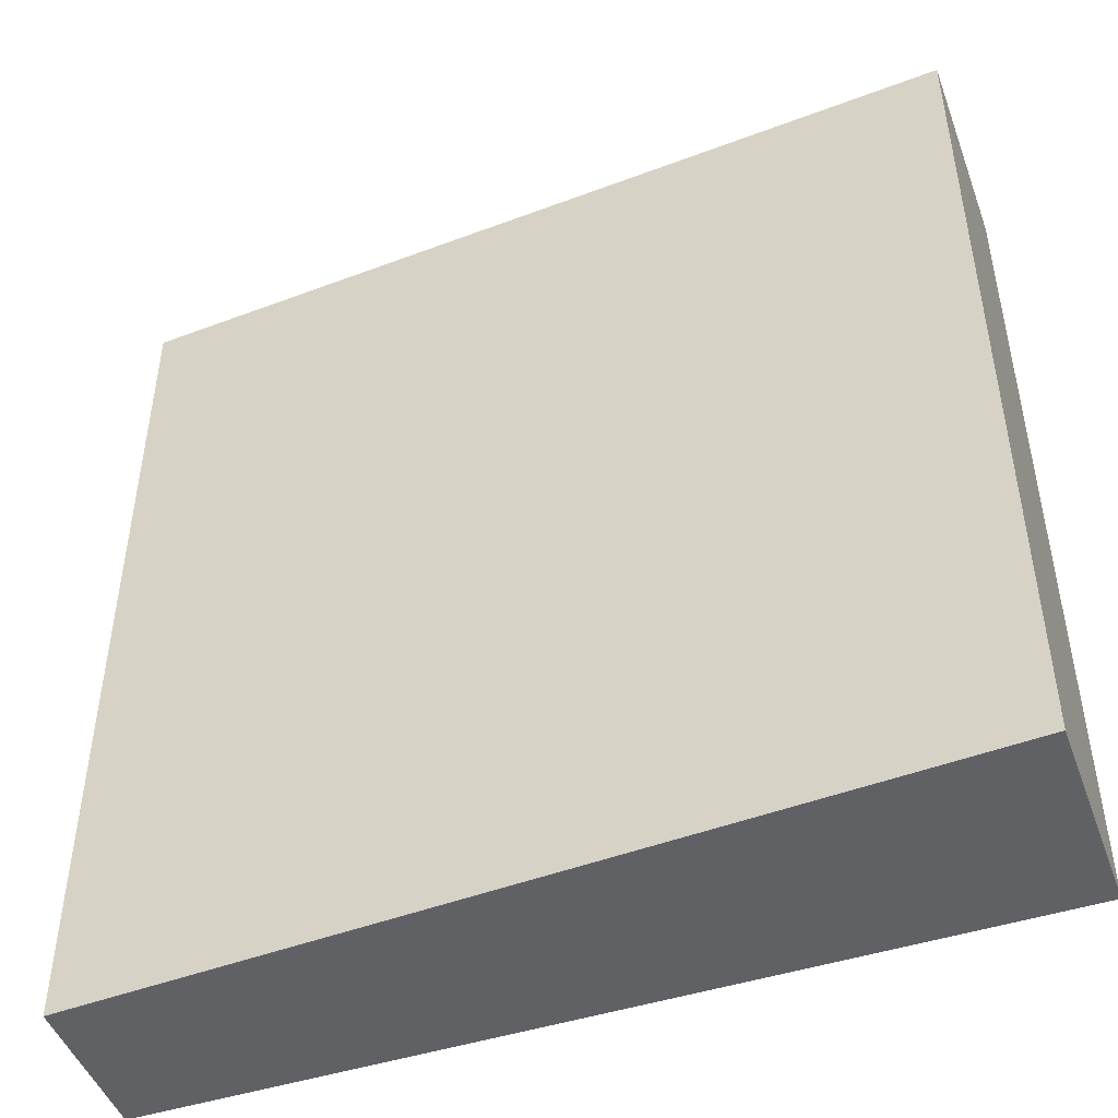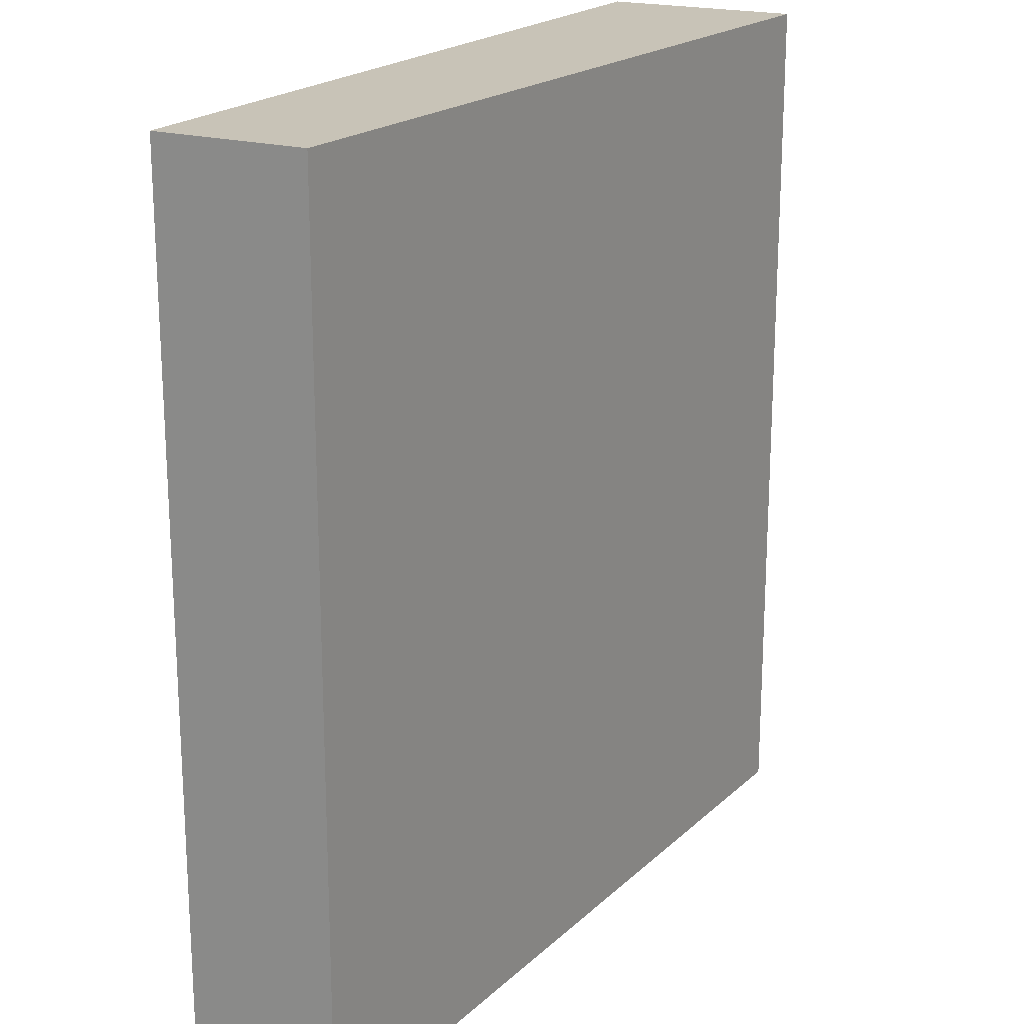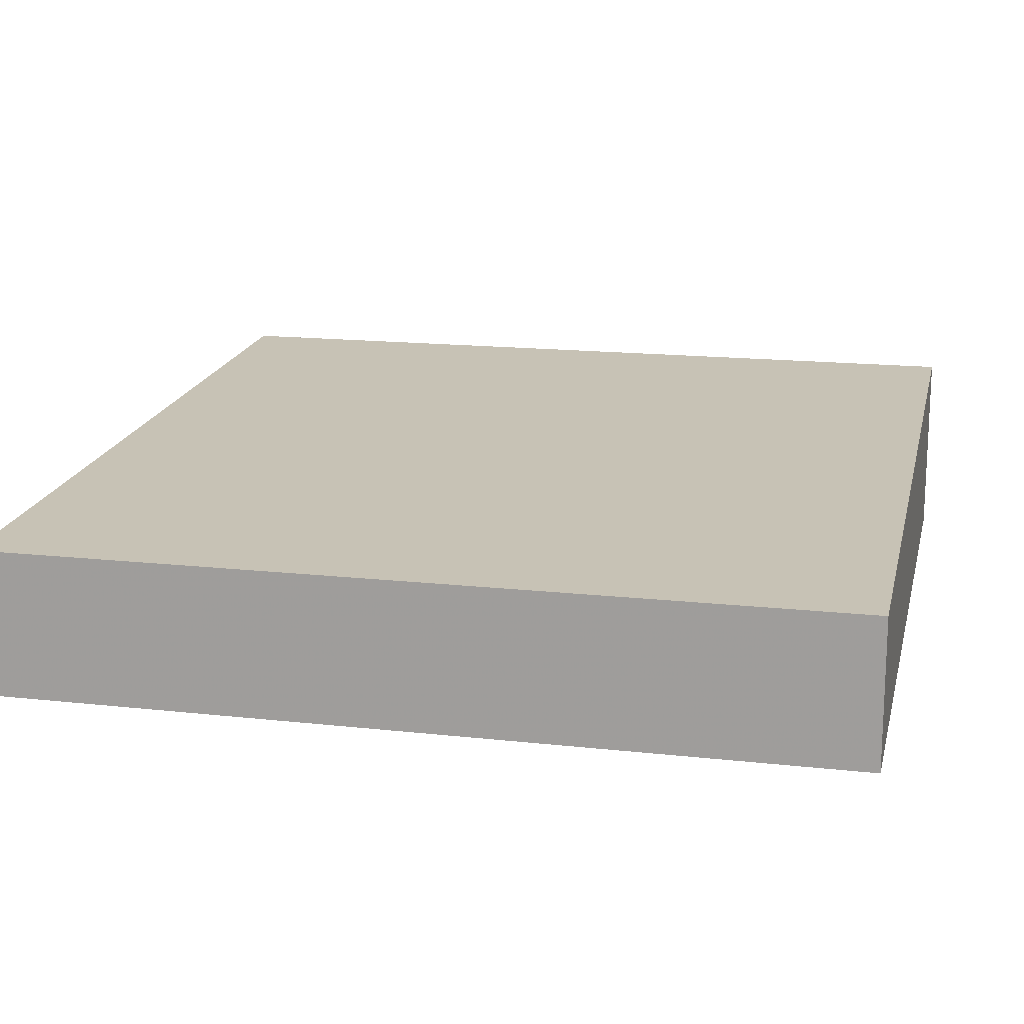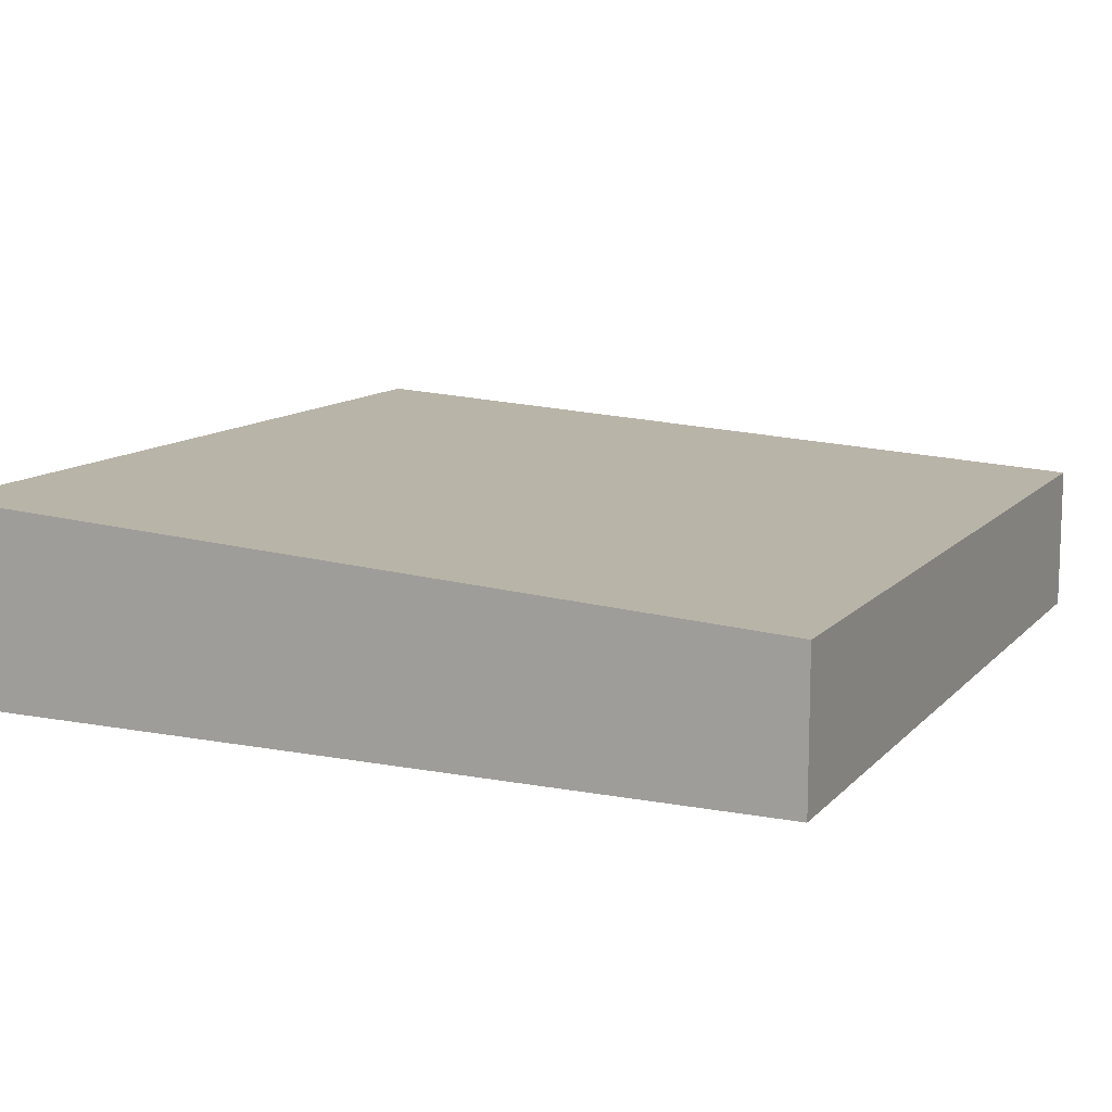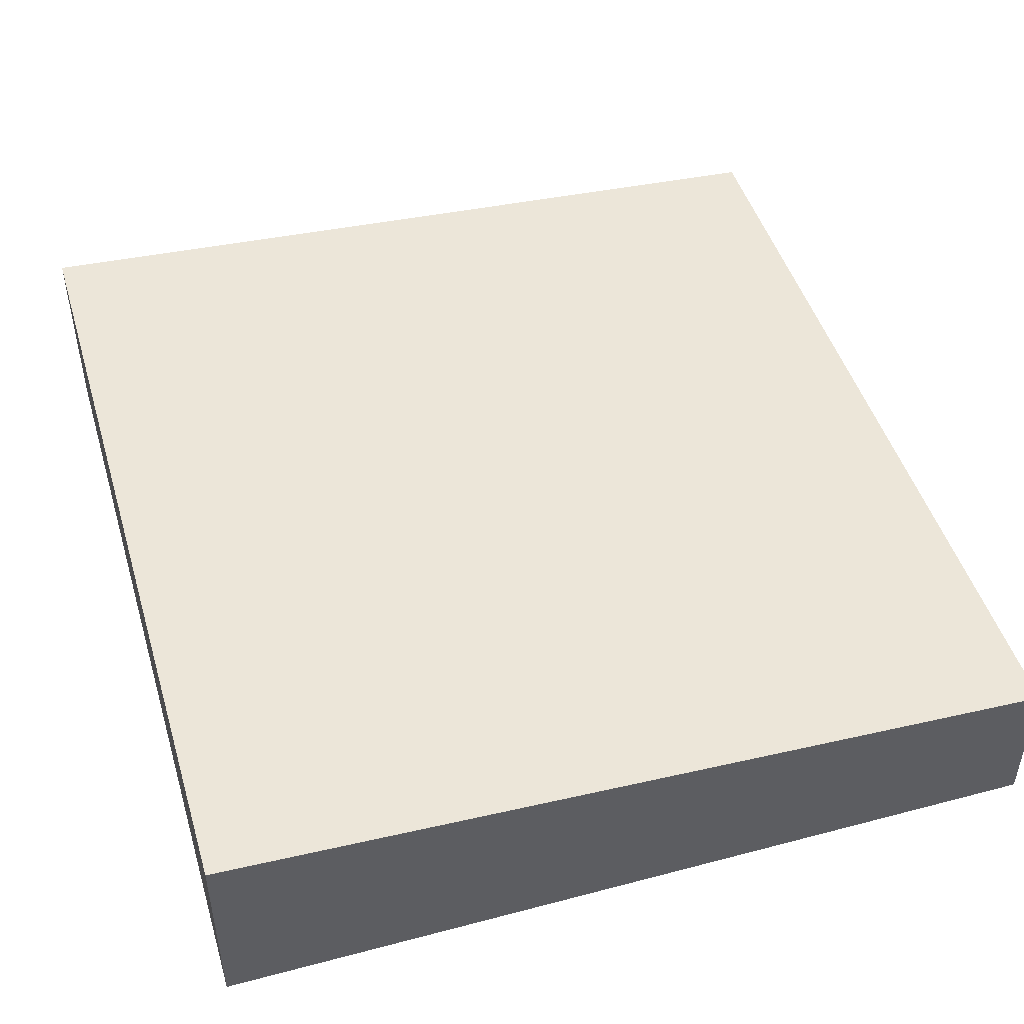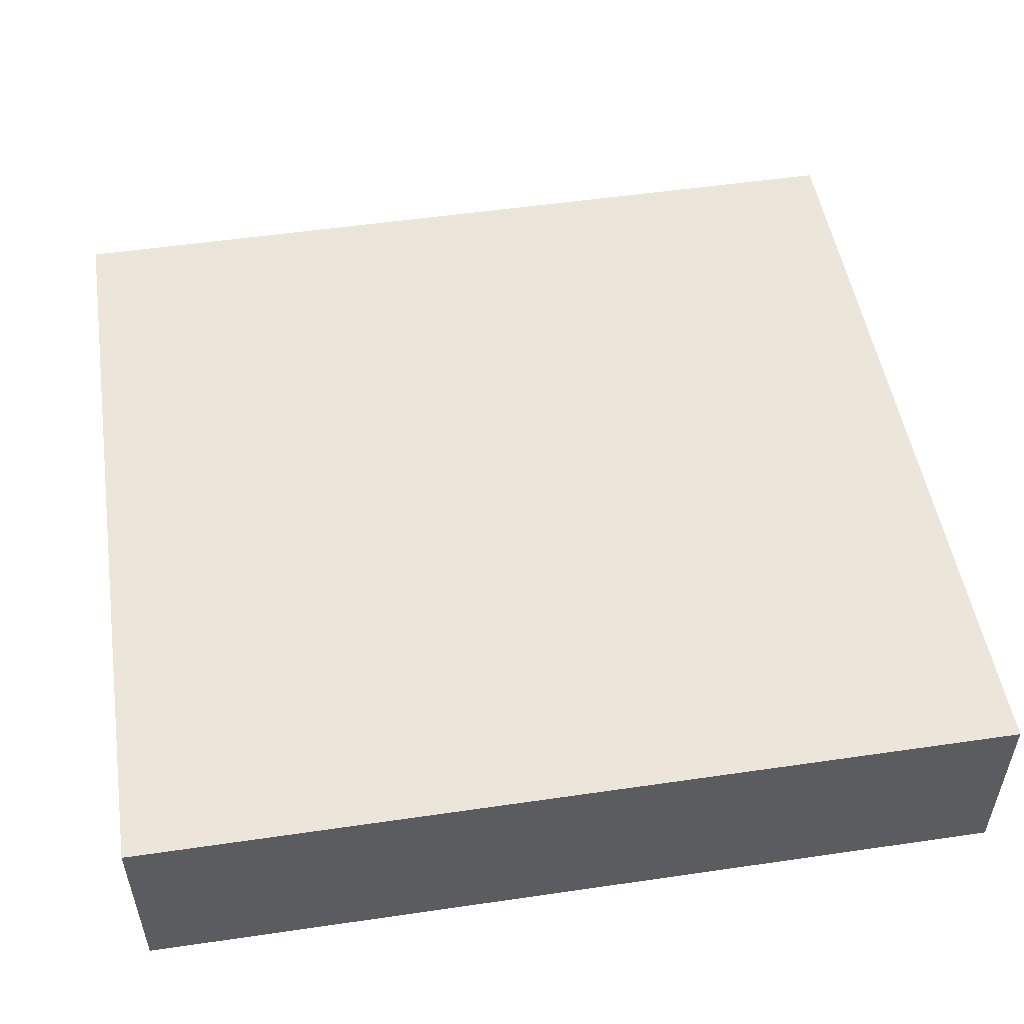
<metadata>
{"format":"obj","ext":"obj","renderer":"f3d","projection":"perspective","resolution":1024,"background":"white","views":[{"elev":-47.4,"azim":19.8,"up":"+Y"},{"elev":19.7,"azim":-61.5,"up":"+Y"},{"elev":15.9,"azim":-76.9,"up":"+Z"},{"elev":11.5,"azim":-155.2,"up":"+Z"},{"elev":47.4,"azim":163.4,"up":"+Z"},{"elev":52.7,"azim":81.1,"up":"+Z"}]}
</metadata>
<code>
v 3.398e-05 0.3542 -0.1157
v 0.3277 0.3542 -0.1157
v 3.398e-05 0.3542 -0.05815
v 3.398e-05 0.6945 -0.1157
v 0.3277 0.3542 -0.03896
v 0.3277 0.6945 -0.1157
v 3.398e-05 0.3543 -0.05787
v 3.398e-05 0.6945 -0.05781
v 0.3277 0.6945 -0.0389
f 5 8 7
f 5 9 8
f 4 9 6
f 4 8 9
f 3 5 7
f 2 9 5
f 2 6 9
f 1 4 6
f 1 8 4
f 1 7 8
f 1 3 7
f 1 5 3
f 1 2 5
f 1 6 2

</code>
